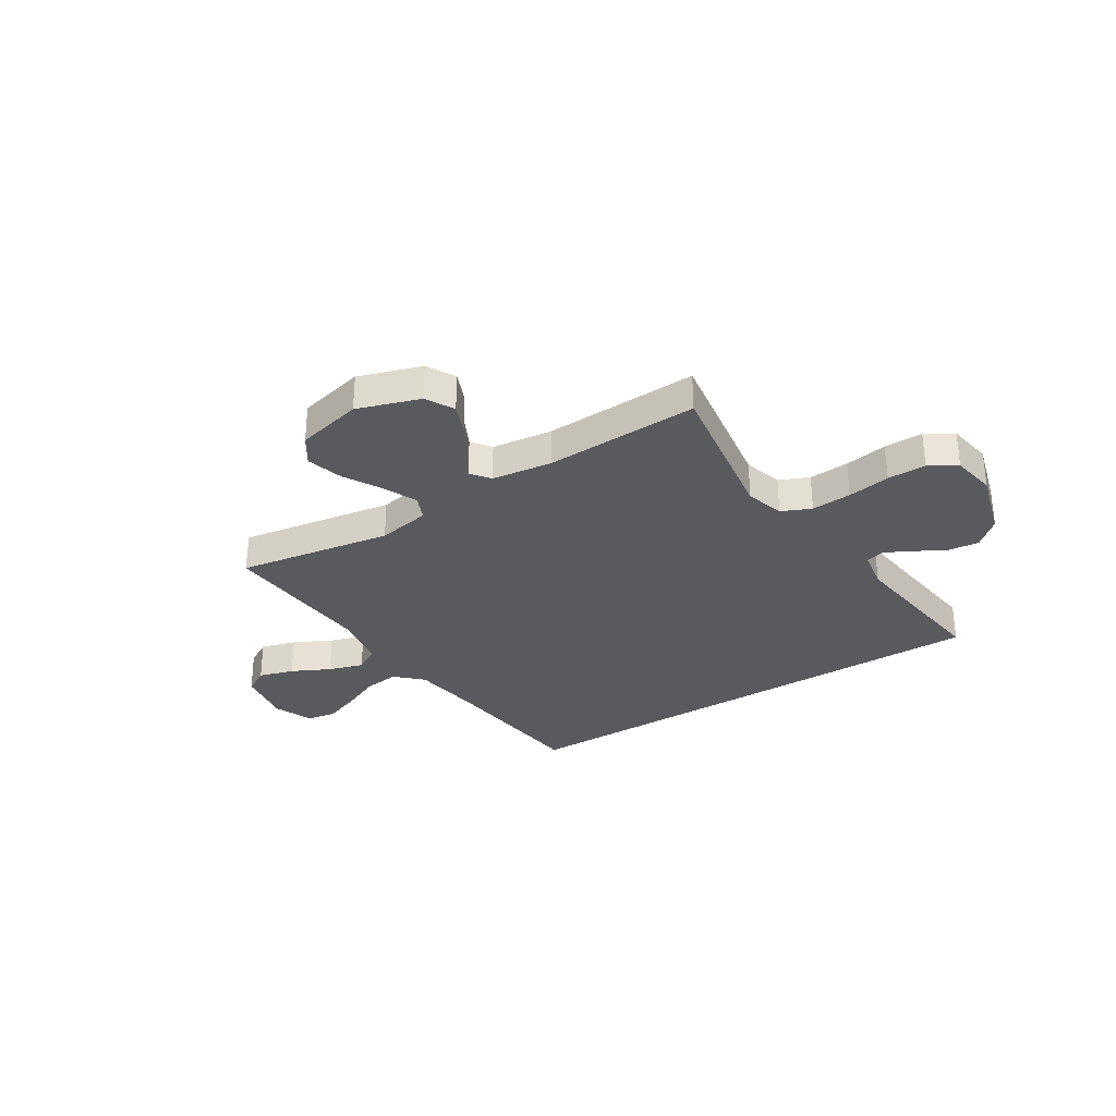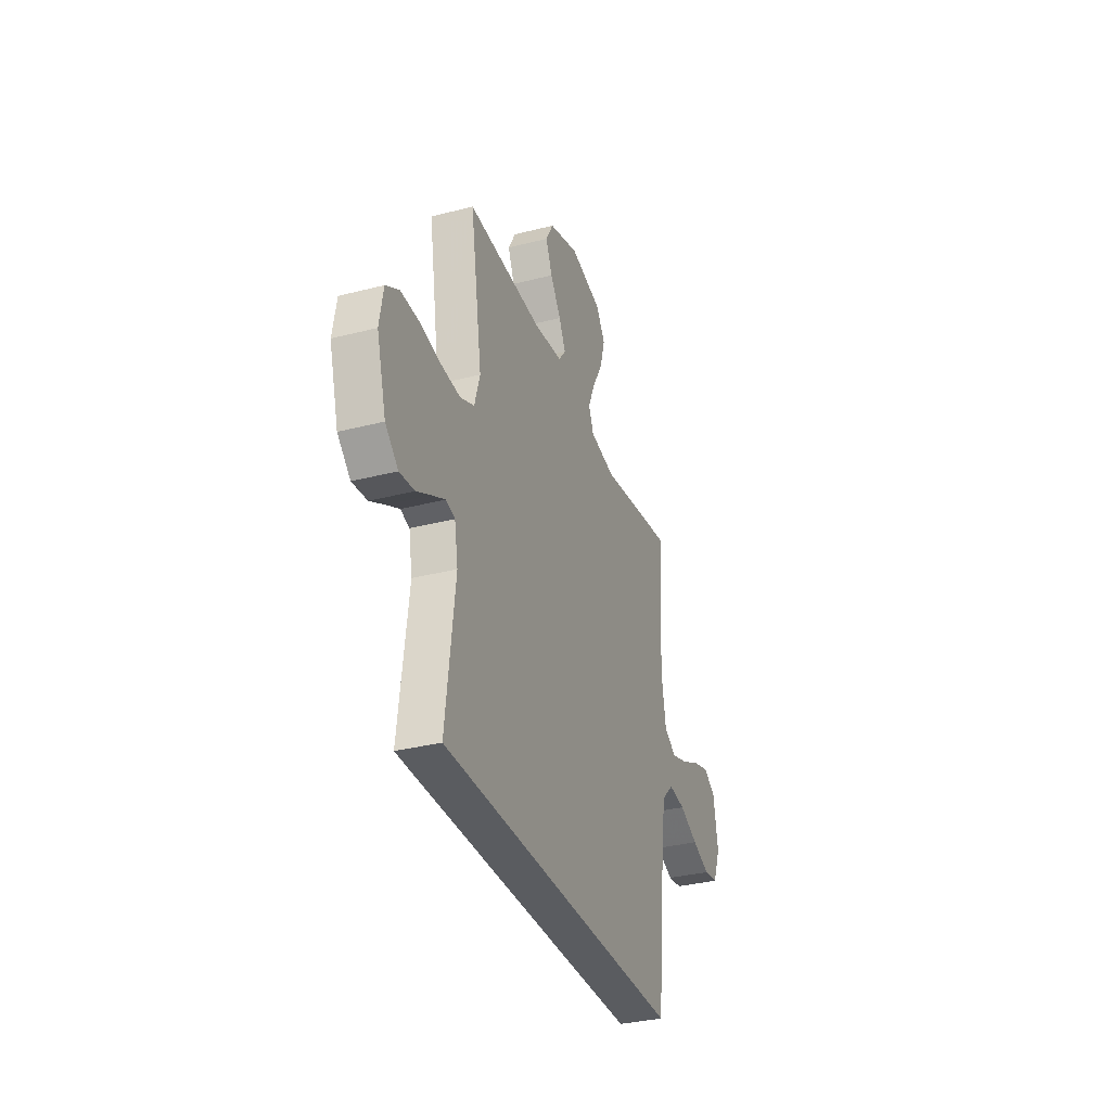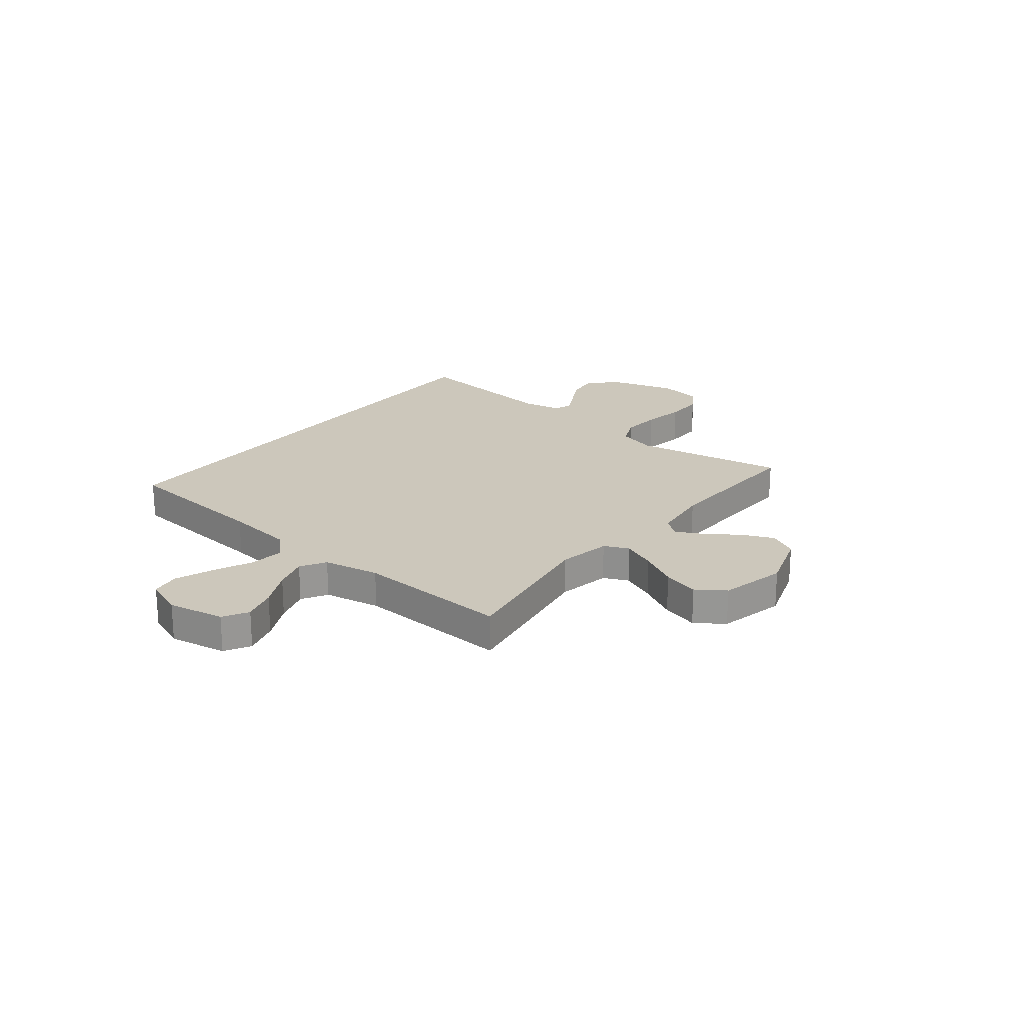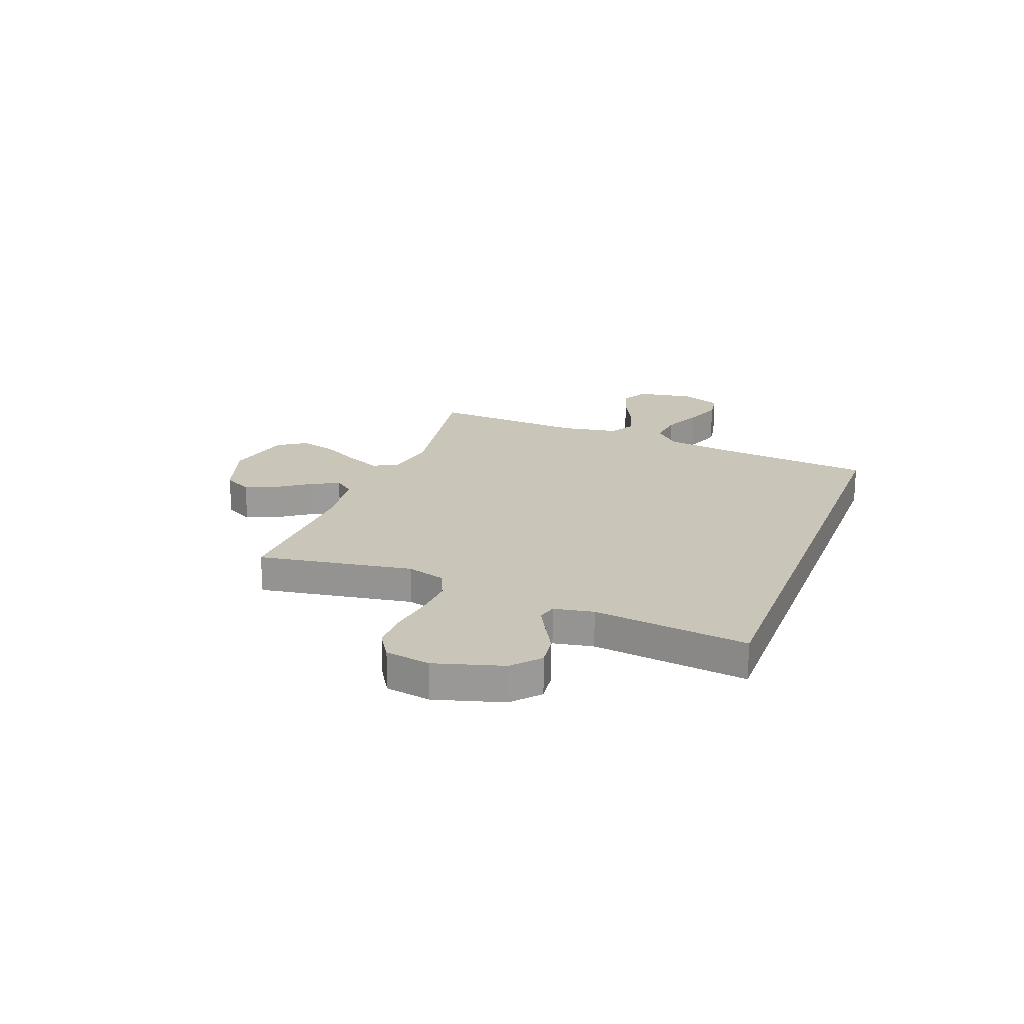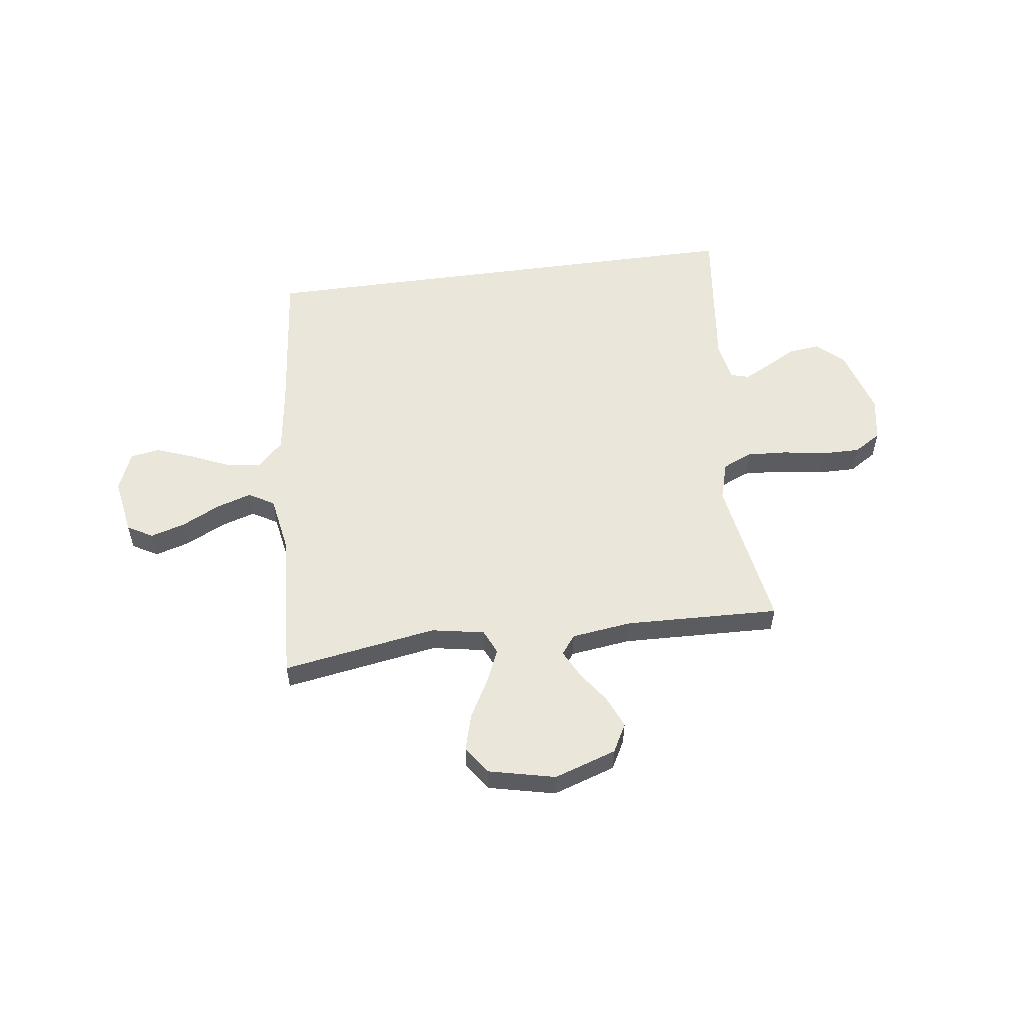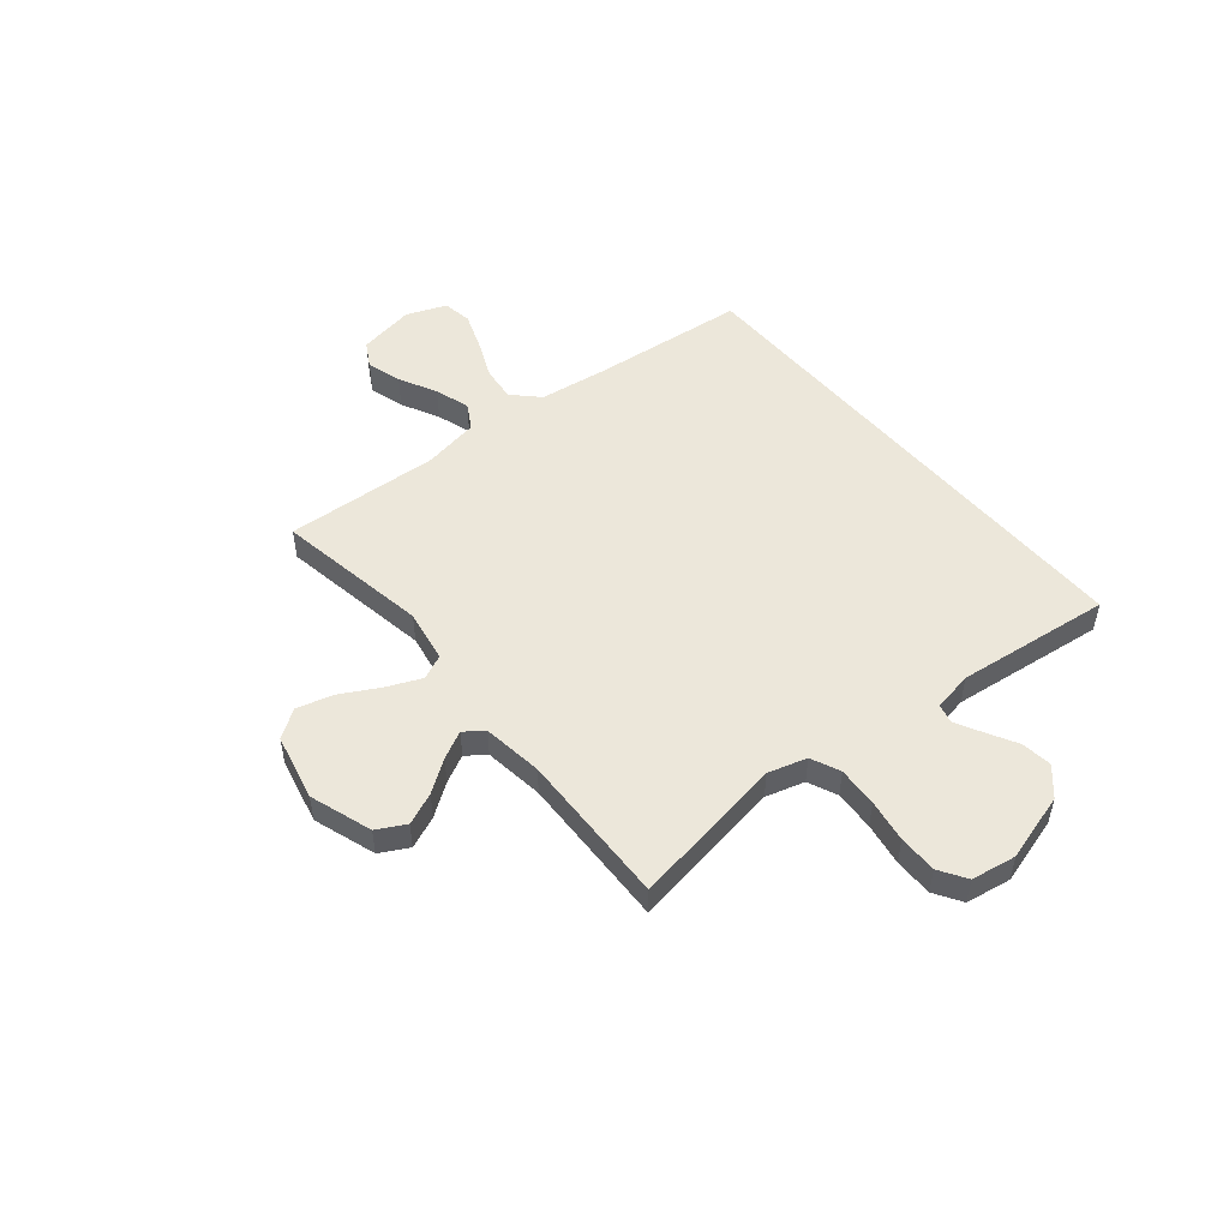
<metadata>
{"format":"obj","ext":"obj","renderer":"f3d","projection":"perspective","resolution":1024,"background":"white","views":[{"elev":-31.4,"azim":32.4,"up":"+Y"},{"elev":-33.6,"azim":109.3,"up":"+Z"},{"elev":21.7,"azim":-51.9,"up":"+Y"},{"elev":20.7,"azim":110.5,"up":"+Y"},{"elev":54.9,"azim":-7.8,"up":"+Y"},{"elev":50.8,"azim":50.1,"up":"+Y"}]}
</metadata>
<code>
v -0.5 0.07 0.5
v -0.2 0.07 0.451
v -0.097 0.07 0.47
v -0.076 0.07 0.518
v -0.105 0.07 0.584
v -0.146 0.07 0.658
v -0.166 0.07 0.729
v -0.129 0.07 0.784
v 0 0.07 0.814
v 0.121 0.07 0.774
v 0.151 0.07 0.719
v 0.125 0.07 0.657
v 0.082 0.07 0.595
v 0.055 0.07 0.541
v 0.083 0.07 0.504
v 0.2 0.07 0.489
v 0.5 0.07 0.5
v 0.452 0.07 0.2
v 0.474 0.07 0.125
v 0.531 0.07 0.1
v 0.609 0.07 0.105
v 0.692 0.07 0.119
v 0.767 0.07 0.12
v 0.82 0.07 0.087
v 0.835 0.07 0
v 0.797 0.07 -0.132
v 0.745 0.07 -0.179
v 0.685 0.07 -0.172
v 0.626 0.07 -0.14
v 0.574 0.07 -0.113
v 0.538 0.07 -0.123
v 0.524 0.07 -0.2
v 0.561 0.07 -0.5
v -0.423 0.07 -0.5
v -0.455 0.07 -0.2
v -0.474 0.07 -0.065
v -0.523 0.07 -0.017
v -0.591 0.07 -0.025
v -0.667 0.07 -0.059
v -0.739 0.07 -0.086
v -0.796 0.07 -0.077
v -0.827 0.07 0
v -0.808 0.07 0.111
v -0.759 0.07 0.139
v -0.691 0.07 0.119
v -0.617 0.07 0.082
v -0.549 0.07 0.061
v -0.5 0.07 0.09
v -0.481 0.07 0.2
v -0.5 0 0.5
v -0.2 0 0.451
v -0.097 0 0.47
v -0.076 0 0.518
v -0.105 0 0.584
v -0.146 0 0.658
v -0.166 0 0.729
v -0.129 0 0.784
v 0 0 0.814
v 0.121 0 0.774
v 0.151 0 0.719
v 0.125 0 0.657
v 0.082 0 0.595
v 0.055 0 0.541
v 0.083 0 0.504
v 0.2 0 0.489
v 0.5 0 0.5
v 0.452 0 0.2
v 0.474 0 0.125
v 0.531 0 0.1
v 0.609 0 0.105
v 0.692 0 0.119
v 0.767 0 0.12
v 0.82 0 0.087
v 0.835 0 0
v 0.797 0 -0.132
v 0.745 0 -0.179
v 0.685 0 -0.172
v 0.626 0 -0.14
v 0.574 0 -0.113
v 0.538 0 -0.123
v 0.524 0 -0.2
v 0.561 0 -0.5
v -0.423 0 -0.5
v -0.455 0 -0.2
v -0.474 0 -0.065
v -0.523 0 -0.017
v -0.591 0 -0.025
v -0.667 0 -0.059
v -0.739 0 -0.086
v -0.796 0 -0.077
v -0.827 0 0
v -0.808 0 0.111
v -0.759 0 0.139
v -0.691 0 0.119
v -0.617 0 0.082
v -0.549 0 0.061
v -0.5 0 0.09
v -0.481 0 0.2
f 43 44 45 46
f 43 46 47
f 42 43 47
f 41 42 47
f 38 39 40 41
f 38 41 47
f 37 38 47 48
f 32 33 34 35
f 31 32 35 36
f 30 31 36 37
f 26 27 28 29
f 26 29 30
f 21 22 23 24
f 20 21 24 25
f 16 17 18
f 15 16 18 19
f 10 11 12 13
f 10 13 14
f 9 10 14
f 8 9 14
f 5 6 7 8
f 4 5 8 14
f 3 4 14 15
f 49 1 2
f 48 49 2 3
f 20 25 26 30
f 19 20 30 37
f 19 37 48
f 3 15 19 48
f 95 94 93 92
f 96 95 92
f 96 92 91
f 96 91 90
f 90 89 88 87
f 96 90 87
f 97 96 87 86
f 84 83 82 81
f 85 84 81 80
f 86 85 80 79
f 78 77 76 75
f 79 78 75
f 73 72 71 70
f 74 73 70 69
f 67 66 65
f 68 67 65 64
f 62 61 60 59
f 63 62 59
f 63 59 58
f 63 58 57
f 57 56 55 54
f 63 57 54 53
f 64 63 53 52
f 51 50 98
f 52 51 98 97
f 79 75 74 69
f 86 79 69 68
f 97 86 68
f 97 68 64 52
f 1 50 51 2
f 2 51 52 3
f 3 52 53 4
f 4 53 54 5
f 5 54 55 6
f 6 55 56 7
f 7 56 57 8
f 8 57 58 9
f 9 58 59 10
f 10 59 60 11
f 11 60 61 12
f 12 61 62 13
f 13 62 63 14
f 14 63 64 15
f 15 64 65 16
f 16 65 66 17
f 17 66 67 18
f 18 67 68 19
f 19 68 69 20
f 20 69 70 21
f 21 70 71 22
f 22 71 72 23
f 23 72 73 24
f 24 73 74 25
f 25 74 75 26
f 26 75 76 27
f 27 76 77 28
f 28 77 78 29
f 29 78 79 30
f 30 79 80 31
f 31 80 81 32
f 32 81 82 33
f 33 82 83 34
f 34 83 84 35
f 35 84 85 36
f 36 85 86 37
f 37 86 87 38
f 38 87 88 39
f 39 88 89 40
f 40 89 90 41
f 41 90 91 42
f 42 91 92 43
f 43 92 93 44
f 44 93 94 45
f 45 94 95 46
f 46 95 96 47
f 47 96 97 48
f 48 97 98 49
f 49 98 50 1

</code>
